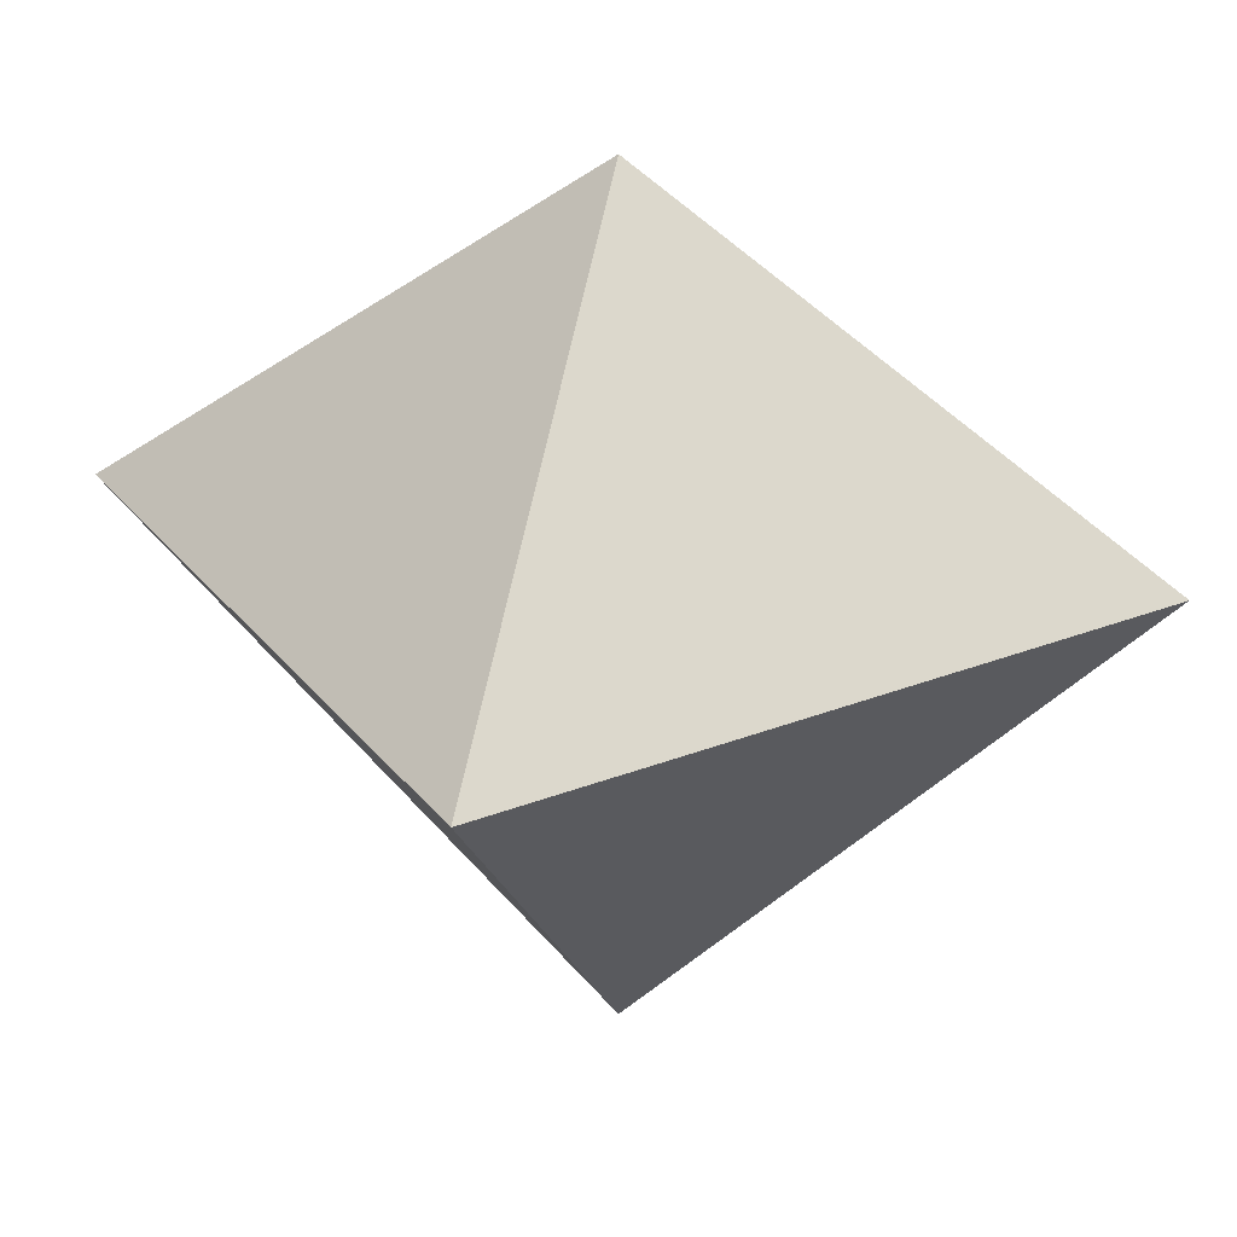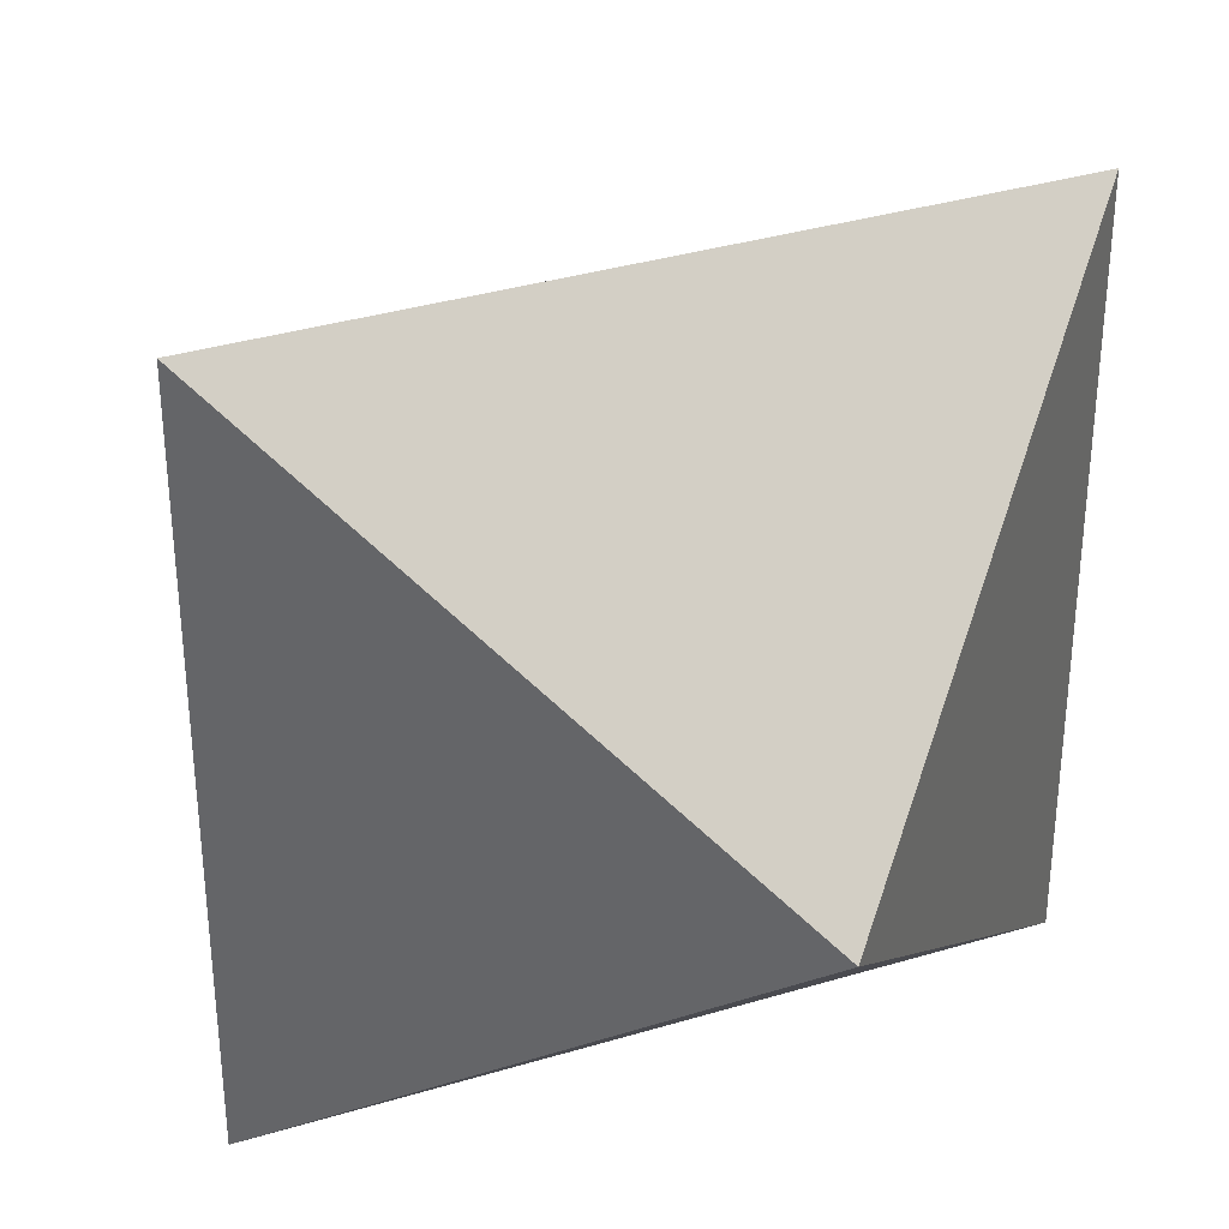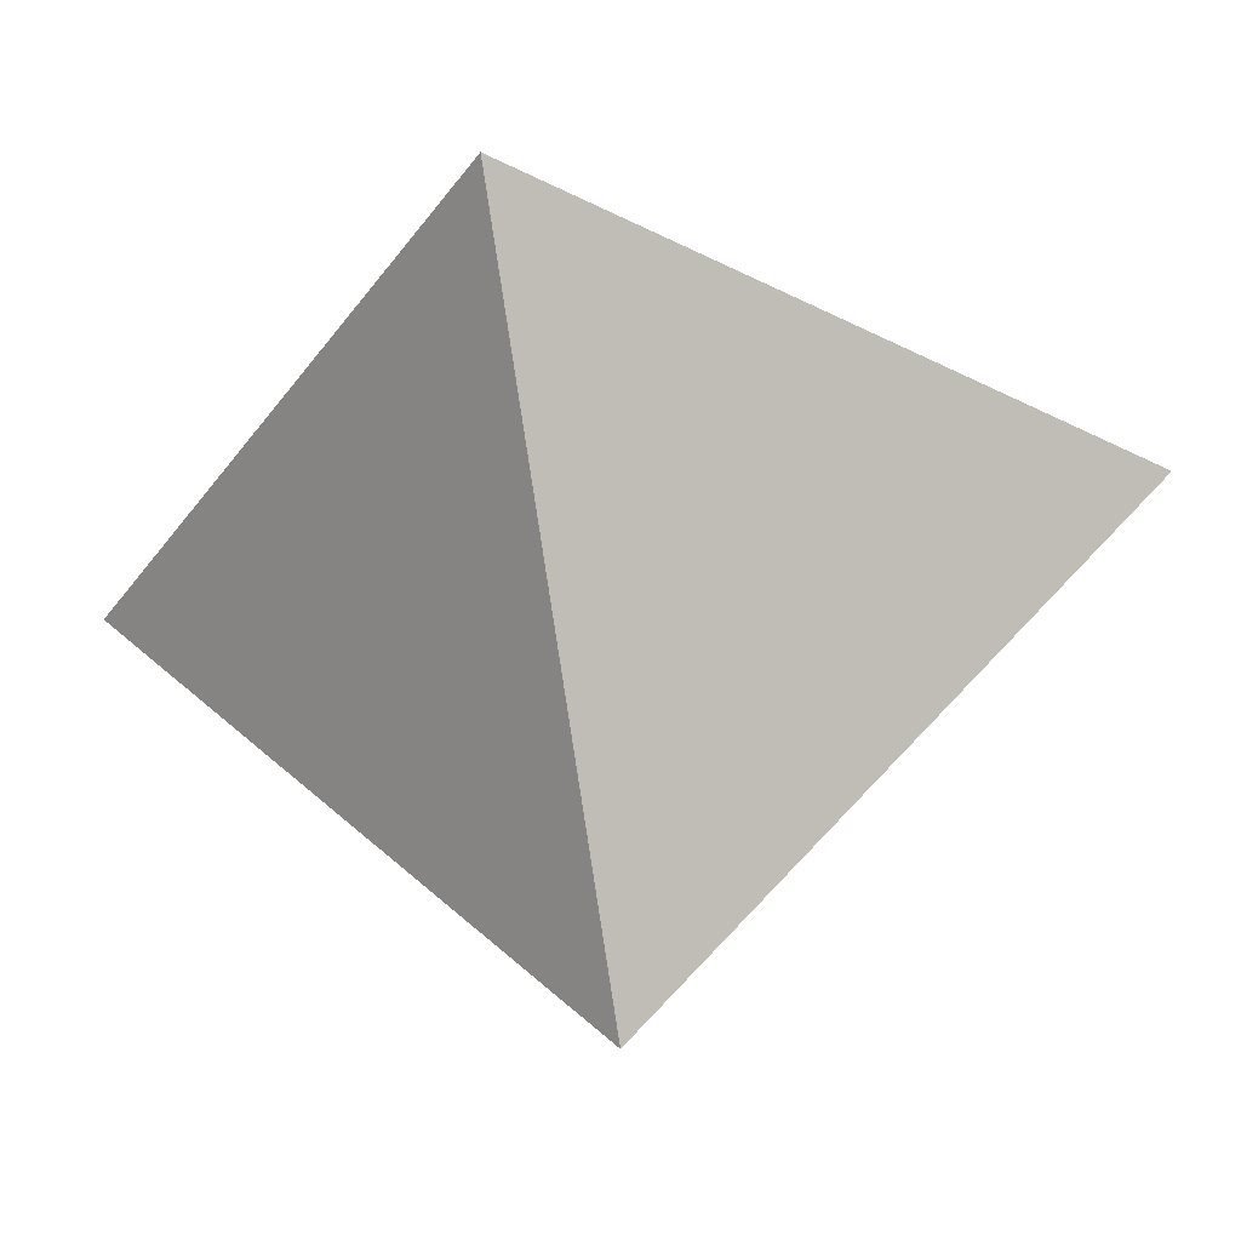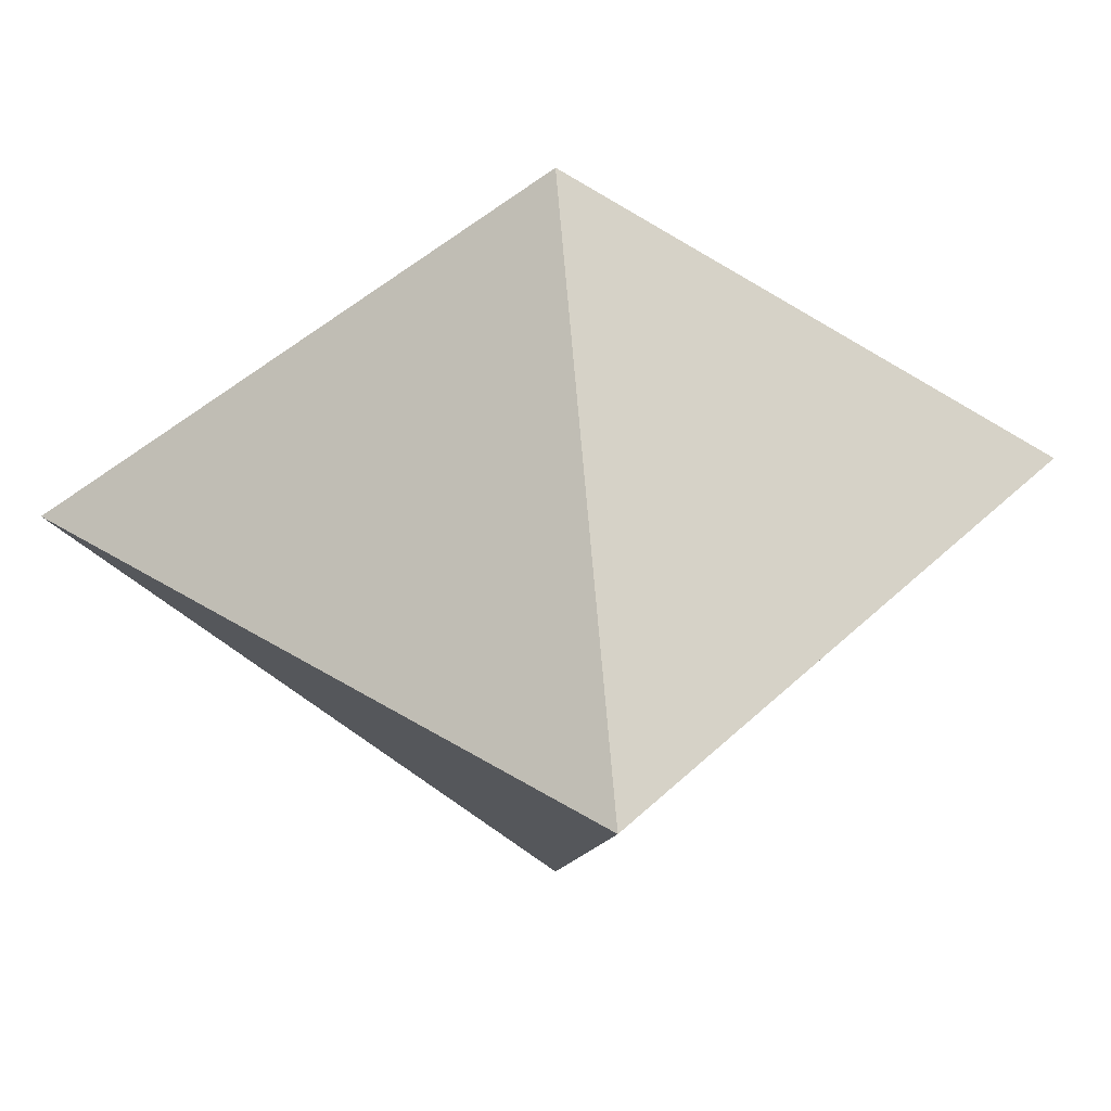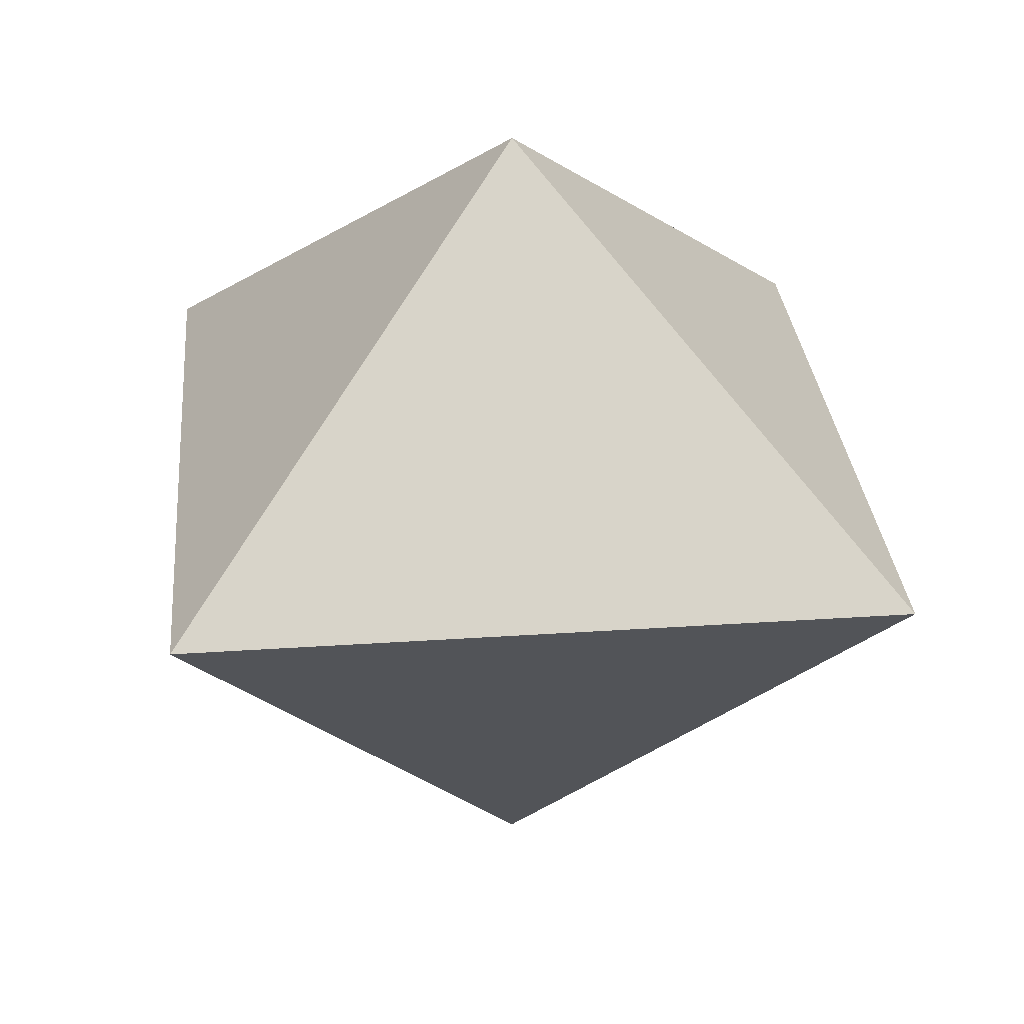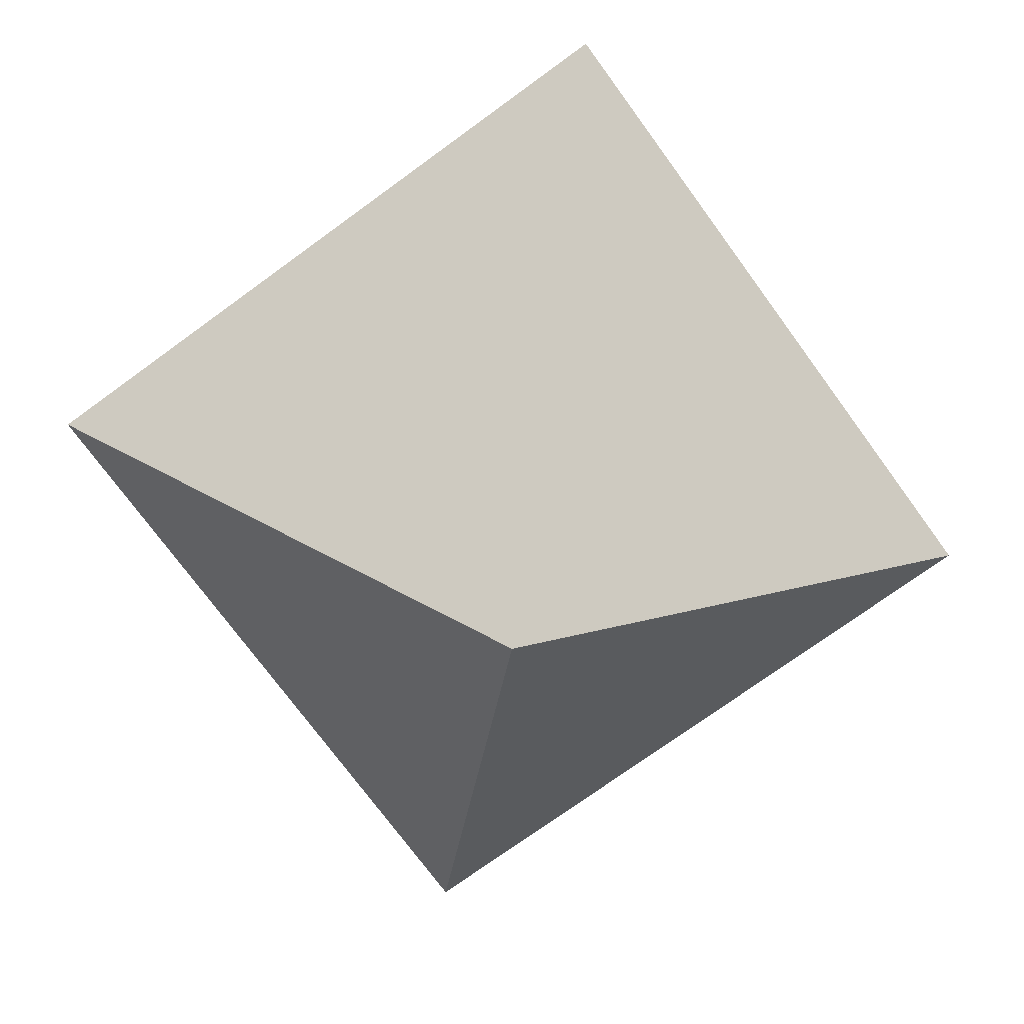
<metadata>
{"format":"obj","ext":"obj","renderer":"f3d","projection":"perspective","resolution":1024,"background":"white","views":[{"elev":28.1,"azim":-120.6,"up":"+Z"},{"elev":35.3,"azim":-21.8,"up":"+Y"},{"elev":-37.8,"azim":-32.5,"up":"+Z"},{"elev":36.8,"azim":39.2,"up":"+Z"},{"elev":31.9,"azim":-95.4,"up":"+Z"},{"elev":-73.4,"azim":36.1,"up":"+Z"}]}
</metadata>
<code>
g [GIMMICK]crystal_gray3
v -0.15 0.1494 0.03568
v 0.15 0.1494 0.03568
v 1.537e-07 0 0.1846
v 0.15 0.1494 0.03568
v 0.15 -0.1494 0.03568
v 1.537e-07 0 0.1846
v 0.15 -0.1494 0.03568
v -0.15 -0.1494 0.03568
v 1.537e-07 0 0.1846
v -0.15 -0.1494 0.03568
v -0.15 0.1494 0.03568
v 1.537e-07 0 0.1846
v -0.15 0.1494 0.03568
v 1.537e-07 0 -0.1846
v 0.15 0.1494 0.03568
v 0.15 0.1494 0.03568
v 1.537e-07 0 -0.1846
v 0.15 -0.1494 0.03568
v 0.15 -0.1494 0.03568
v 1.537e-07 0 -0.1846
v -0.15 -0.1494 0.03568
v -0.15 -0.1494 0.03568
v 1.537e-07 0 -0.1846
v -0.15 0.1494 0.03568
g [GIMMICK]crystal_gray3_0
f 3 2 1
f 6 5 4
f 9 8 7
f 12 11 10
f 15 14 13
f 18 17 16
f 21 20 19
f 24 23 22

</code>
